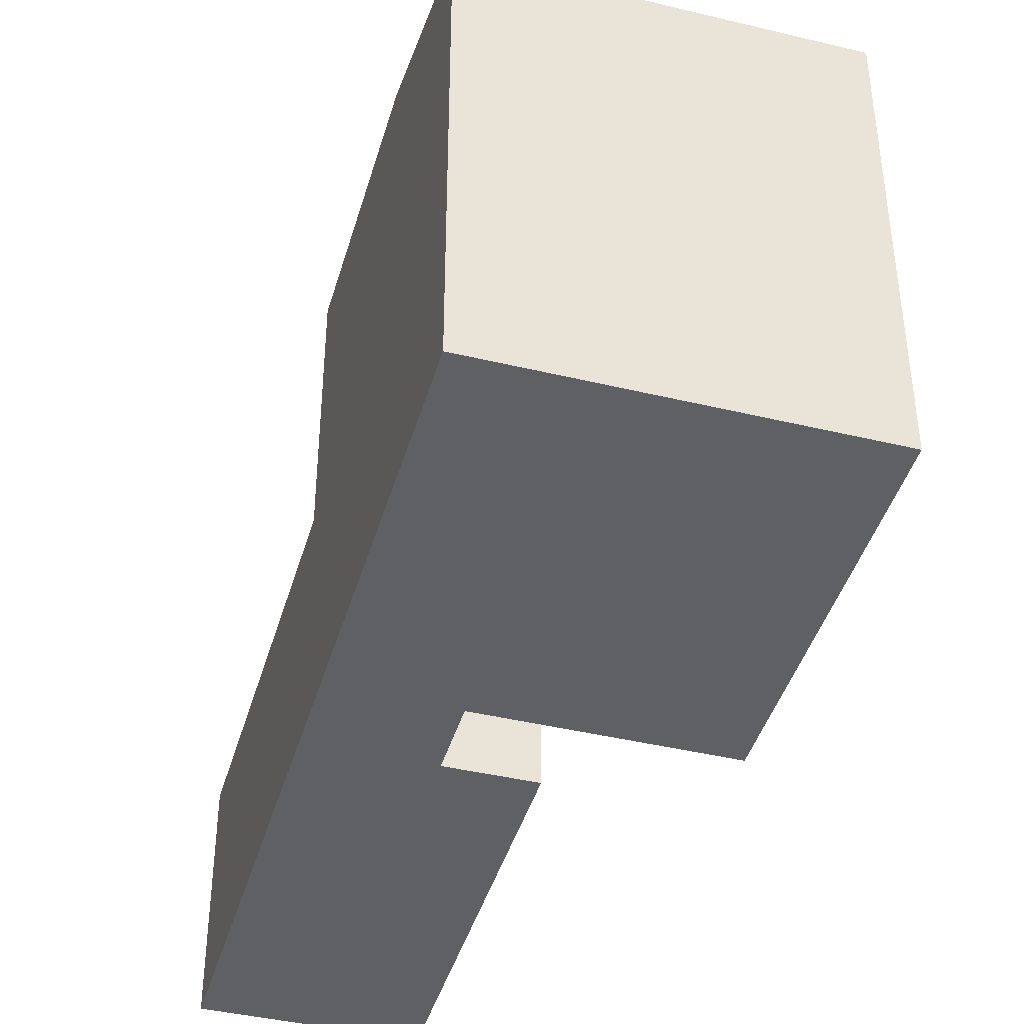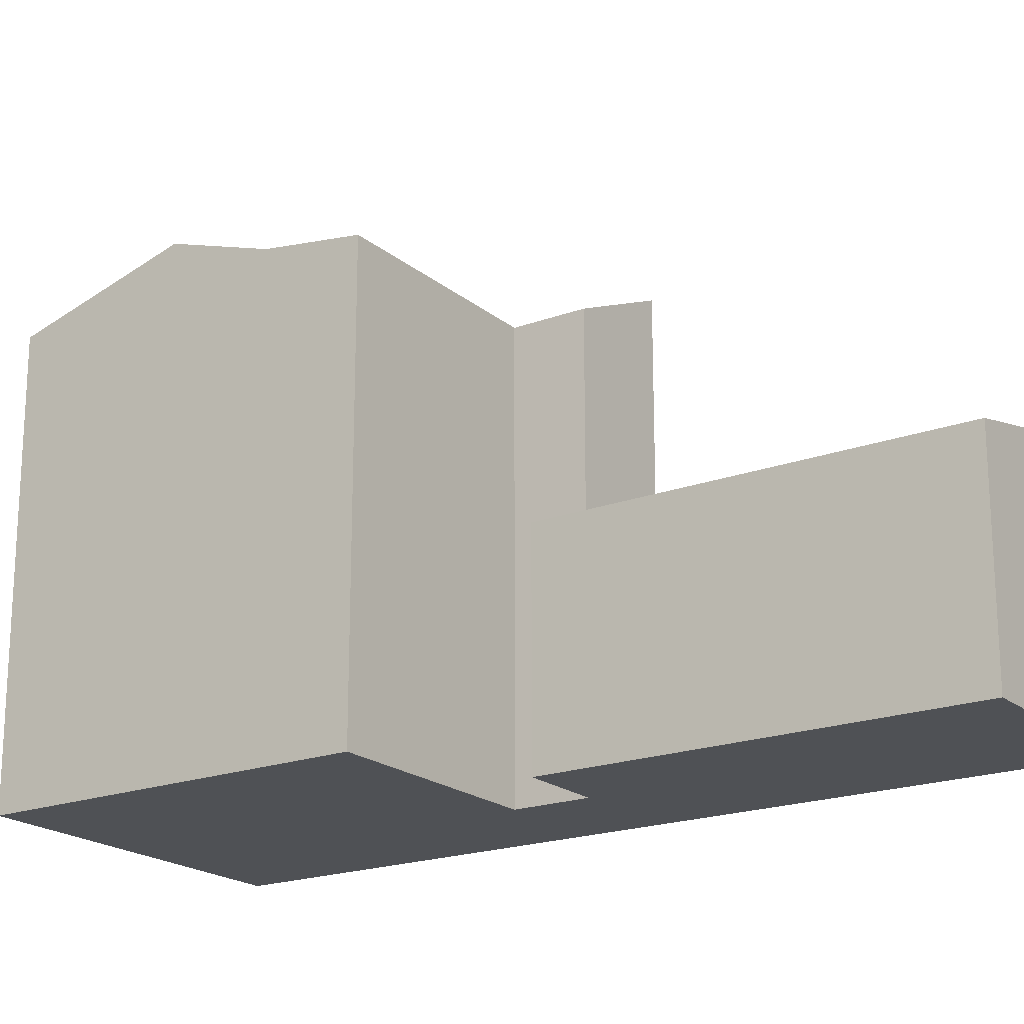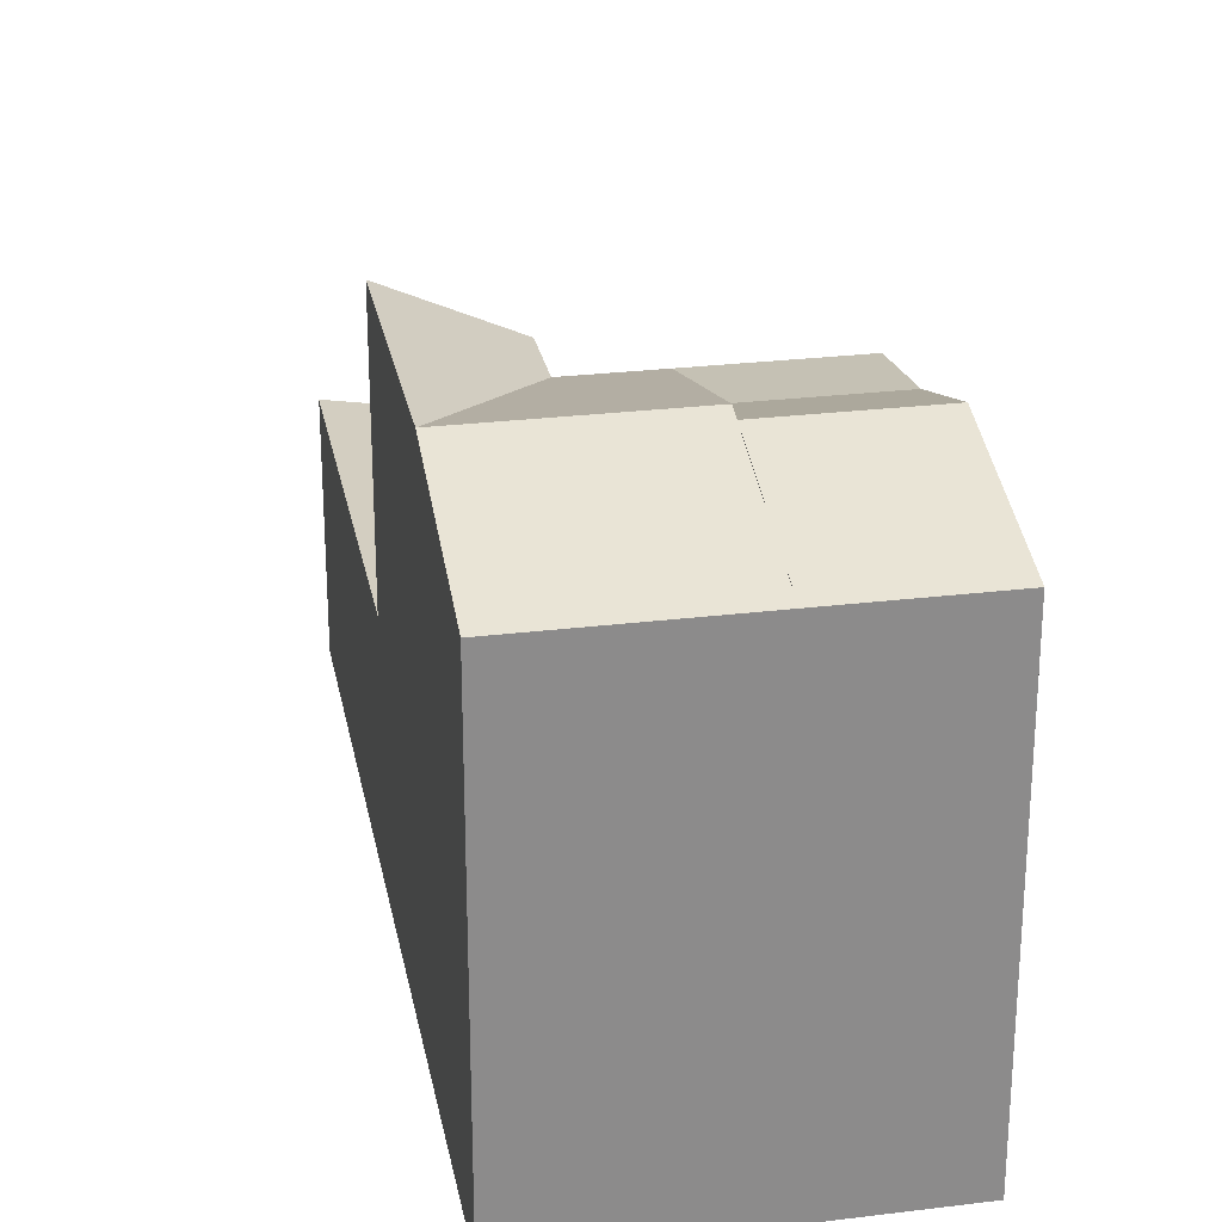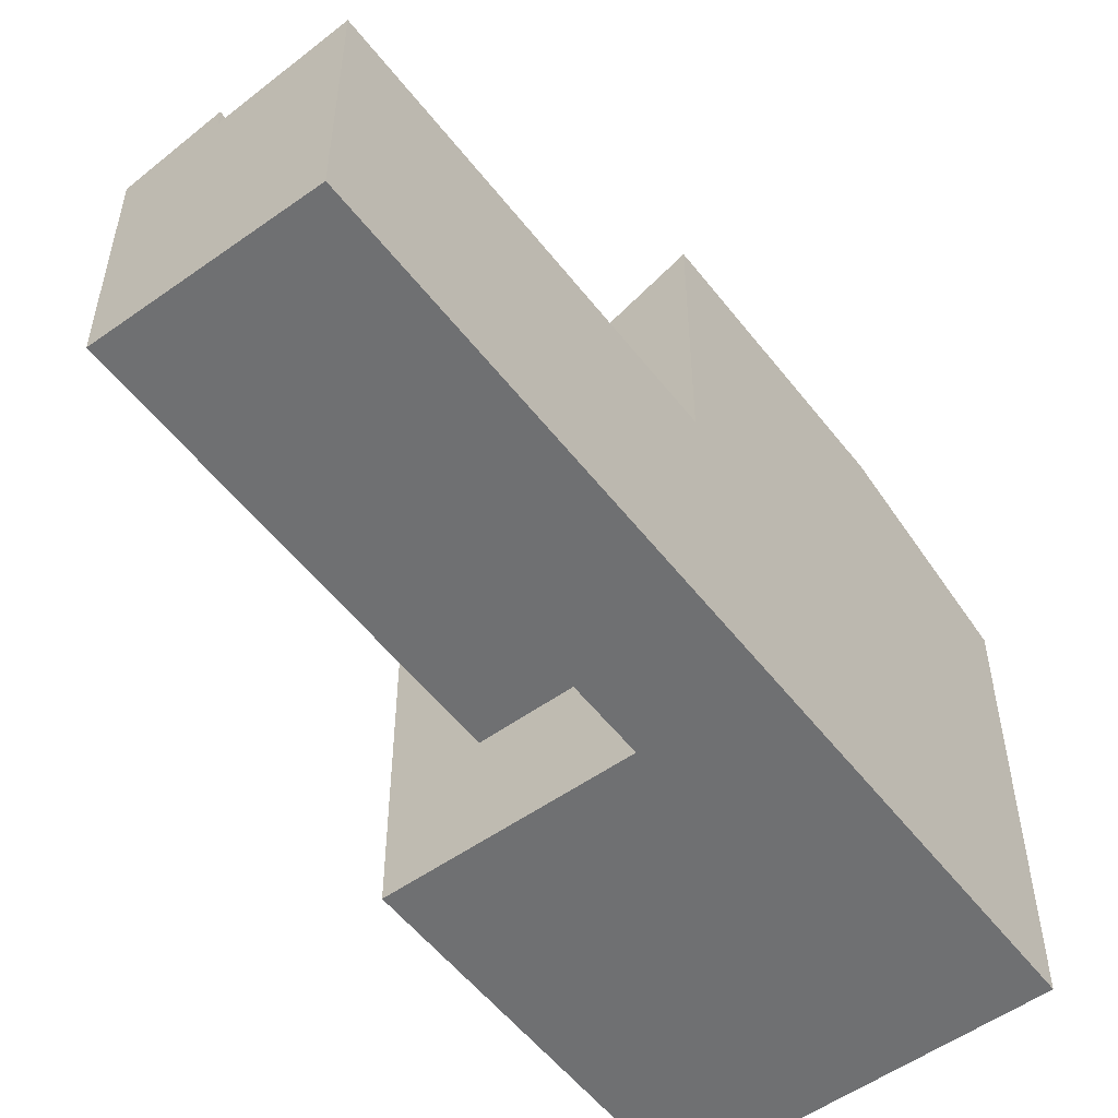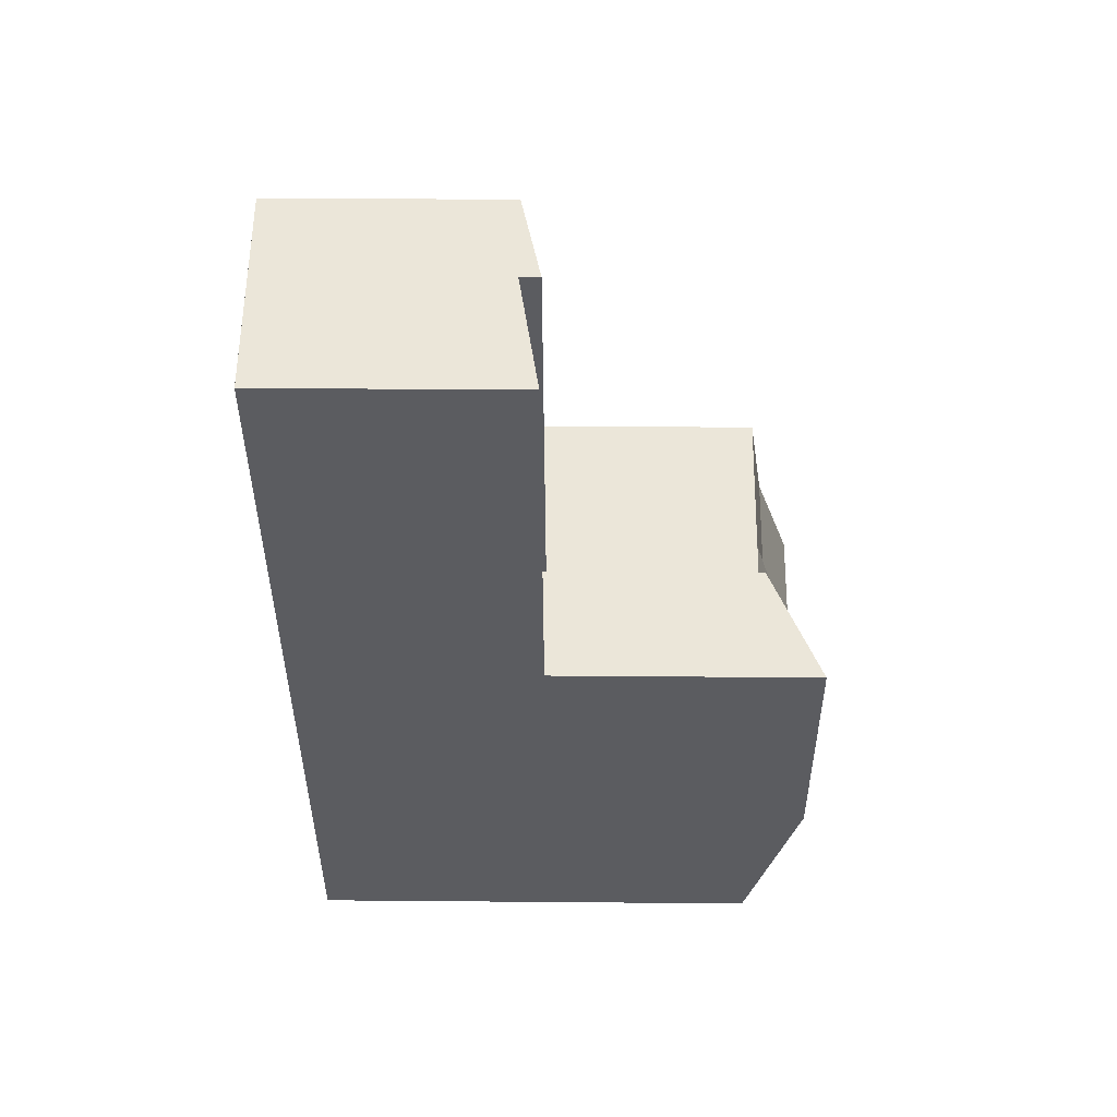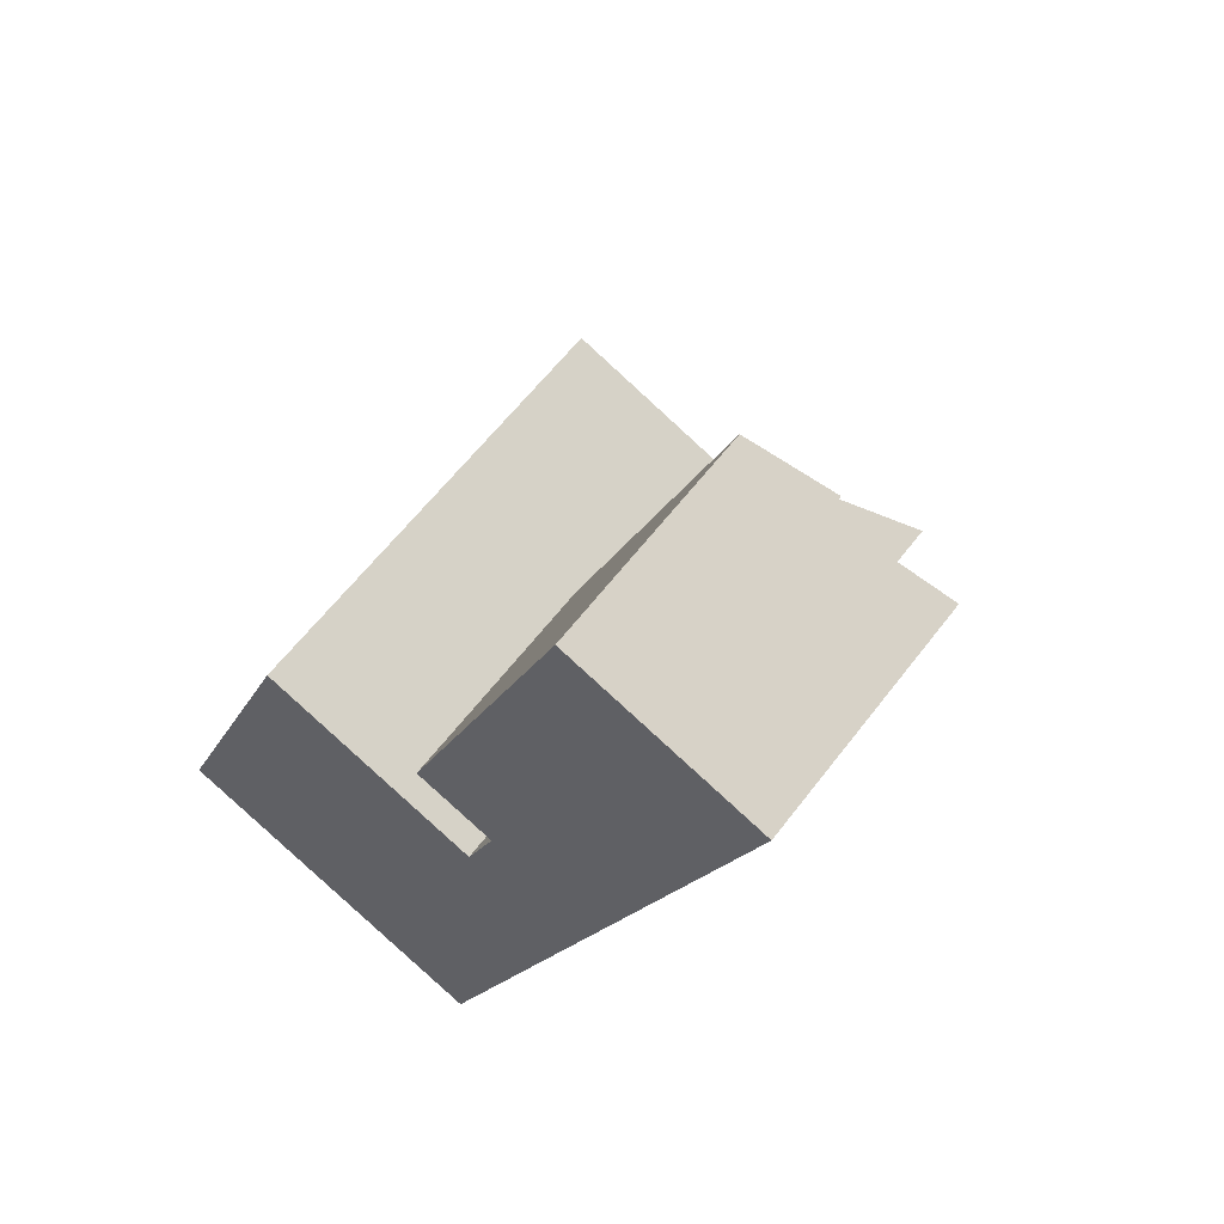
<metadata>
{"format":"obj","ext":"obj","renderer":"f3d","projection":"perspective","resolution":1024,"background":"white","views":[{"elev":-42.1,"azim":-173.6,"up":"+Y"},{"elev":-19.8,"azim":-33.3,"up":"+Y"},{"elev":26.4,"azim":-168.4,"up":"+Y"},{"elev":-54.9,"azim":59.3,"up":"+Y"},{"elev":32.6,"azim":90.7,"up":"+Z"},{"elev":59.9,"azim":36.9,"up":"+Z"}]}
</metadata>
<code>
v  12.1 16.71 -5.029
v  17.45 -4.96e-16 8.1
v  12.1 3.079e-16 -5.028
v  17.45 18.64 8.099
v  14.77 18.64 1.535
v  10.48 16.71 10.99
v  10.48 16.02 10.99
v  9.079 17.22 7.512
v  6.955 18 2.254
v  7.83 18.64 4.421
v  5.175 16.71 -2.151
v  8.052 2.049e-16 -3.346
v  5.175 1.317e-16 -2.151
v  8.052 16.71 -3.347
v  13.4 -5.99e-16 9.782
v  10.48 -6.731e-16 10.99
v  13.4 16.71 9.781
v  18.51 18.64 10.72
v  18.51 -6.564e-16 10.72
v  18.51 8.909 10.72
v  14.46 16.71 12.38
v  14.46 8.204 12.38
v  14.46 -7.581e-16 12.38
v  24.37 8.909 25.1
v  24.37 -1.537e-15 25.11
v  20.32 8.204 26.77
v  20.32 -1.639e-15 26.77
v  20.32 8.909 26.77
v  14.46 8.909 12.38
v  17.35 8.204 27.98
v  17.35 -1.713e-15 27.98
v  11.53 -8.316e-16 13.58
v  11.53 8.204 13.58
v  7.61 18.48 3.877
v  7.594 18.49 3.836
v  5.31 16.71 13.14
v  5.309 -8.048e-16 13.14
v  0 0 0
v  0.0003568 16.71 -0.0005286
v  3.904 17.22 9.663
v  2.419 18.49 5.987
v  10.73 18.64 3.217
g defaultobject
f 1 2 3
f 2 1 4
f 4 1 5
f 6 7 8
f 9 6 10
f 11 12 13
f 12 11 14
f 15 6 16
f 6 15 17
f 2 18 19
f 18 2 4
f 20 21 22
f 21 20 18
f 21 15 23
f 15 21 17
f 19 24 25
f 24 19 20
f 25 26 27
f 26 25 24
f 22 28 26
f 28 22 29
f 27 30 31
f 30 27 28
f 30 32 31
f 32 30 33
f 33 23 32
f 23 33 29
f 34 11 35
f 16 36 37
f 36 16 6
f 36 38 37
f 38 36 39
f 39 36 40
f 39 40 41
f 39 13 38
f 13 39 11
f 14 3 12
f 3 14 1
f 2 12 3
f 12 2 15
f 13 15 16
f 15 13 12
f 19 15 2
f 15 19 23
f 25 23 19
f 23 25 27
f 27 32 23
f 32 27 31
f 16 38 13
f 38 16 37
f 5 14 42
f 14 5 1
f 5 17 4
f 5 42 17
f 42 11 10
f 11 42 14
f 17 10 6
f 10 17 42
f 17 18 4
f 18 17 21
f 22 24 20
f 24 22 26
f 33 28 29
f 28 33 30
f 40 6 8
f 6 40 36
f 41 8 35
f 8 41 40
f 39 35 11
f 35 39 41

</code>
